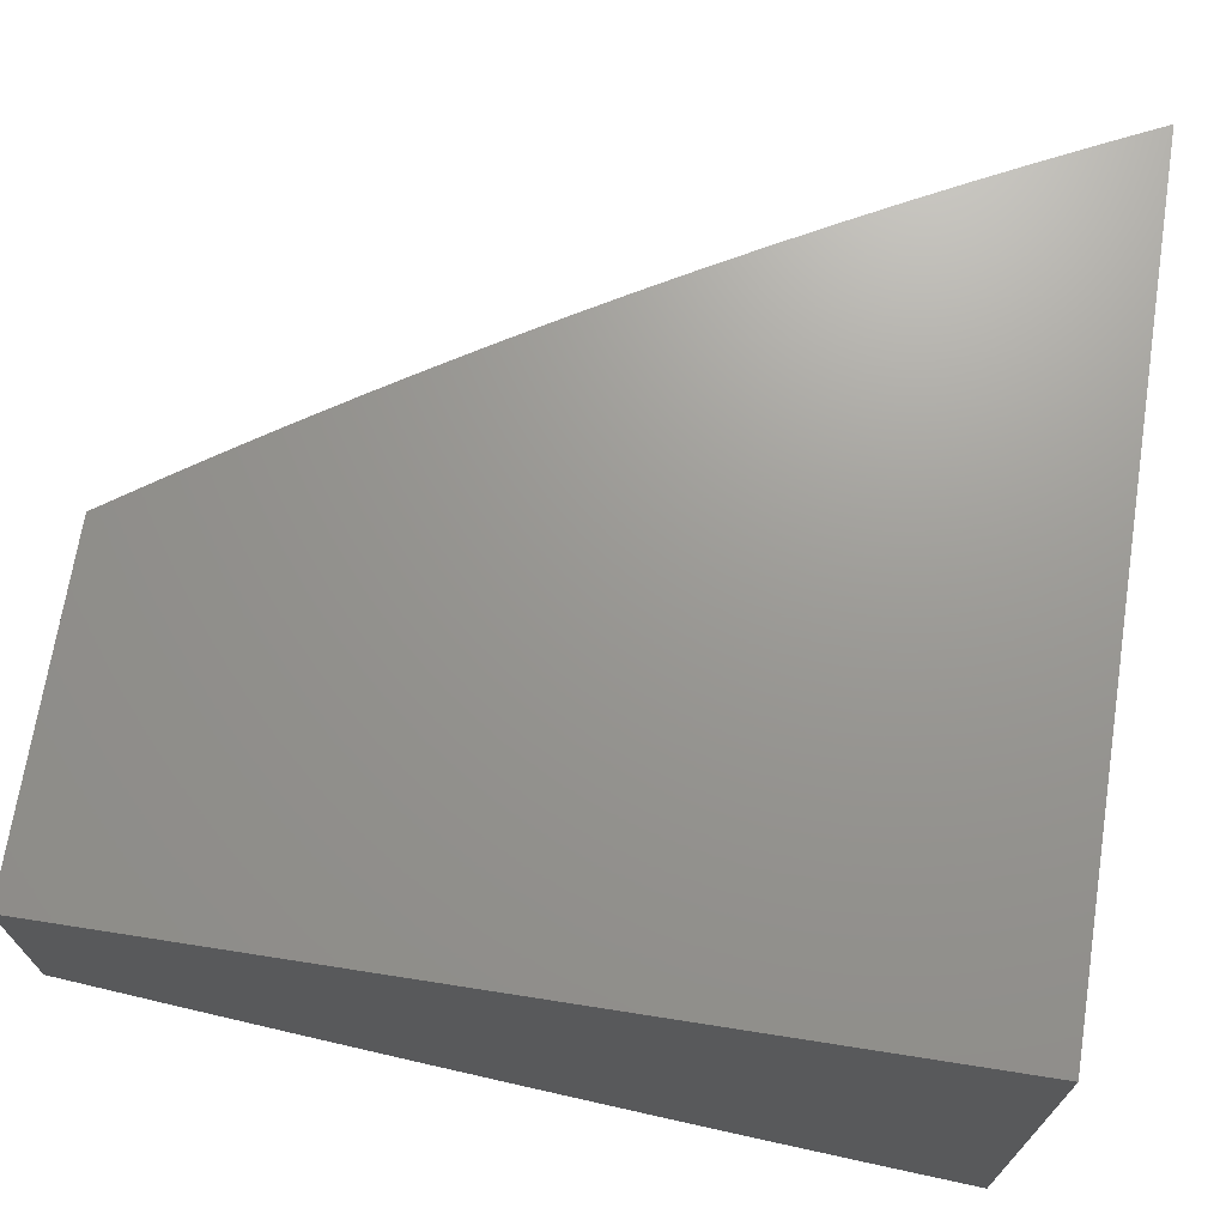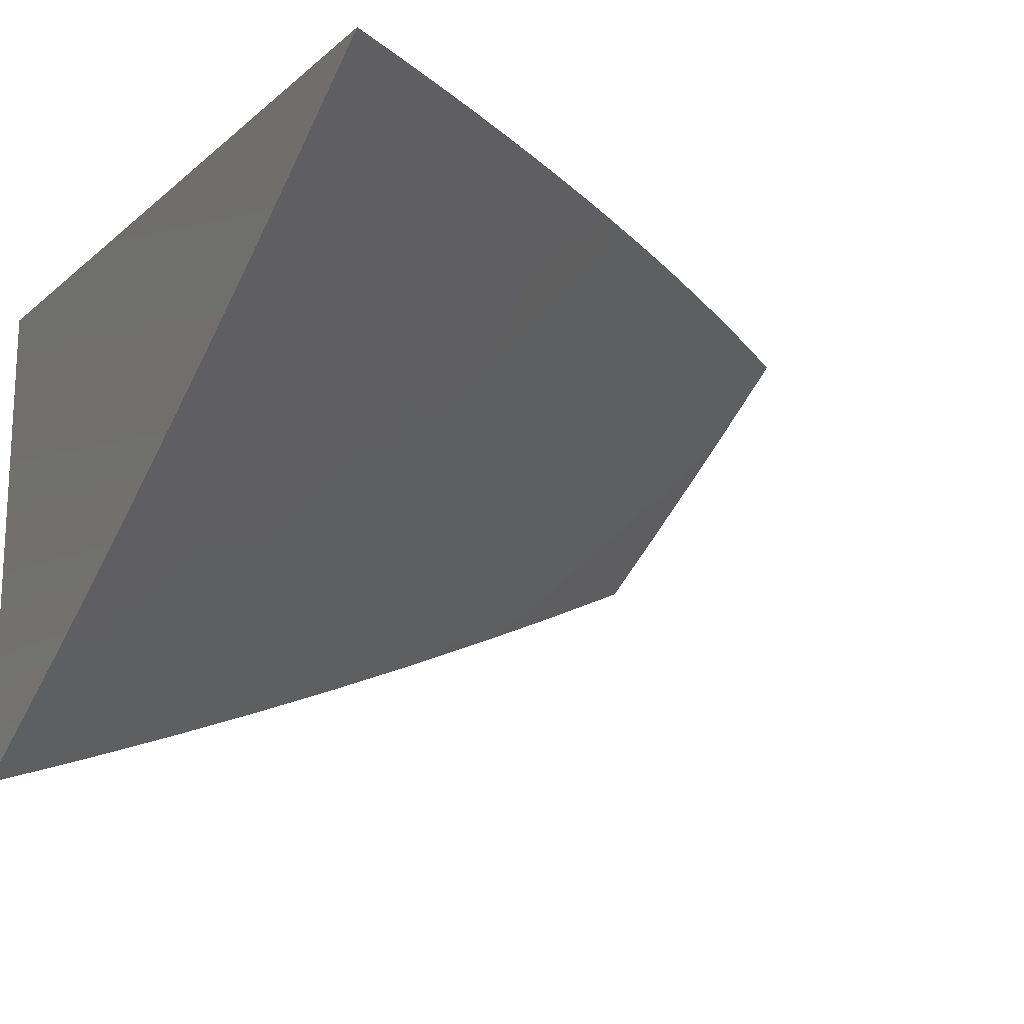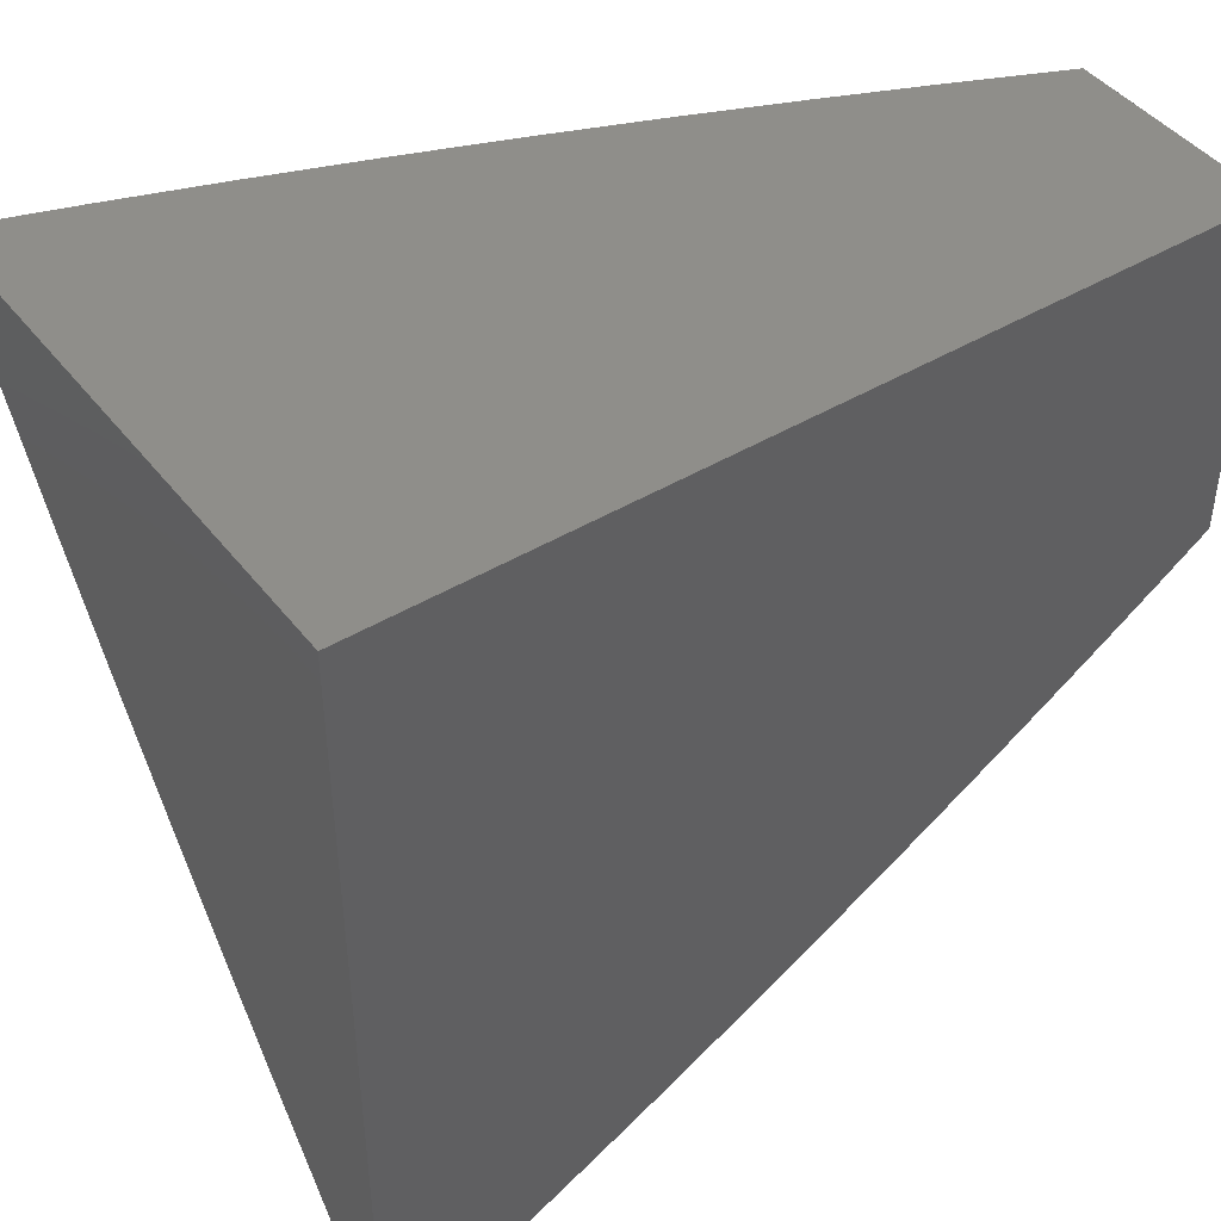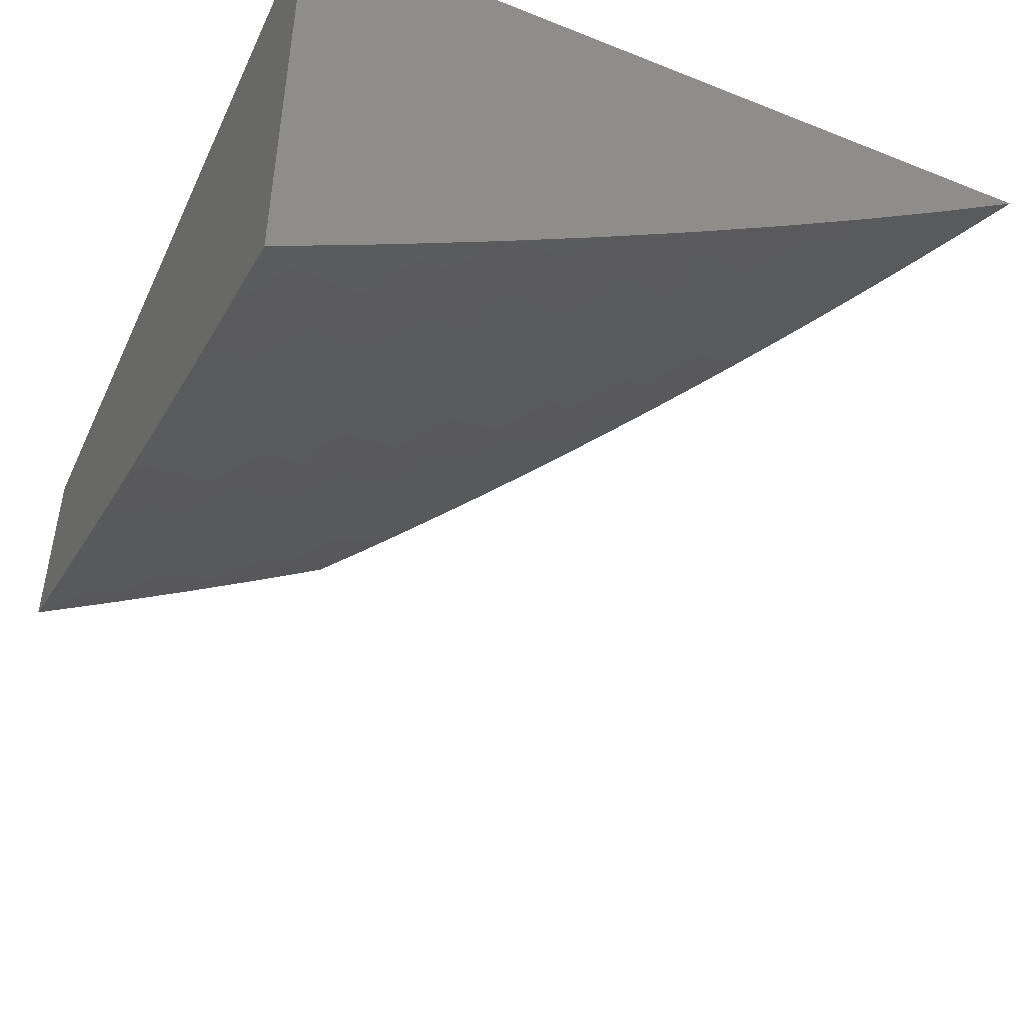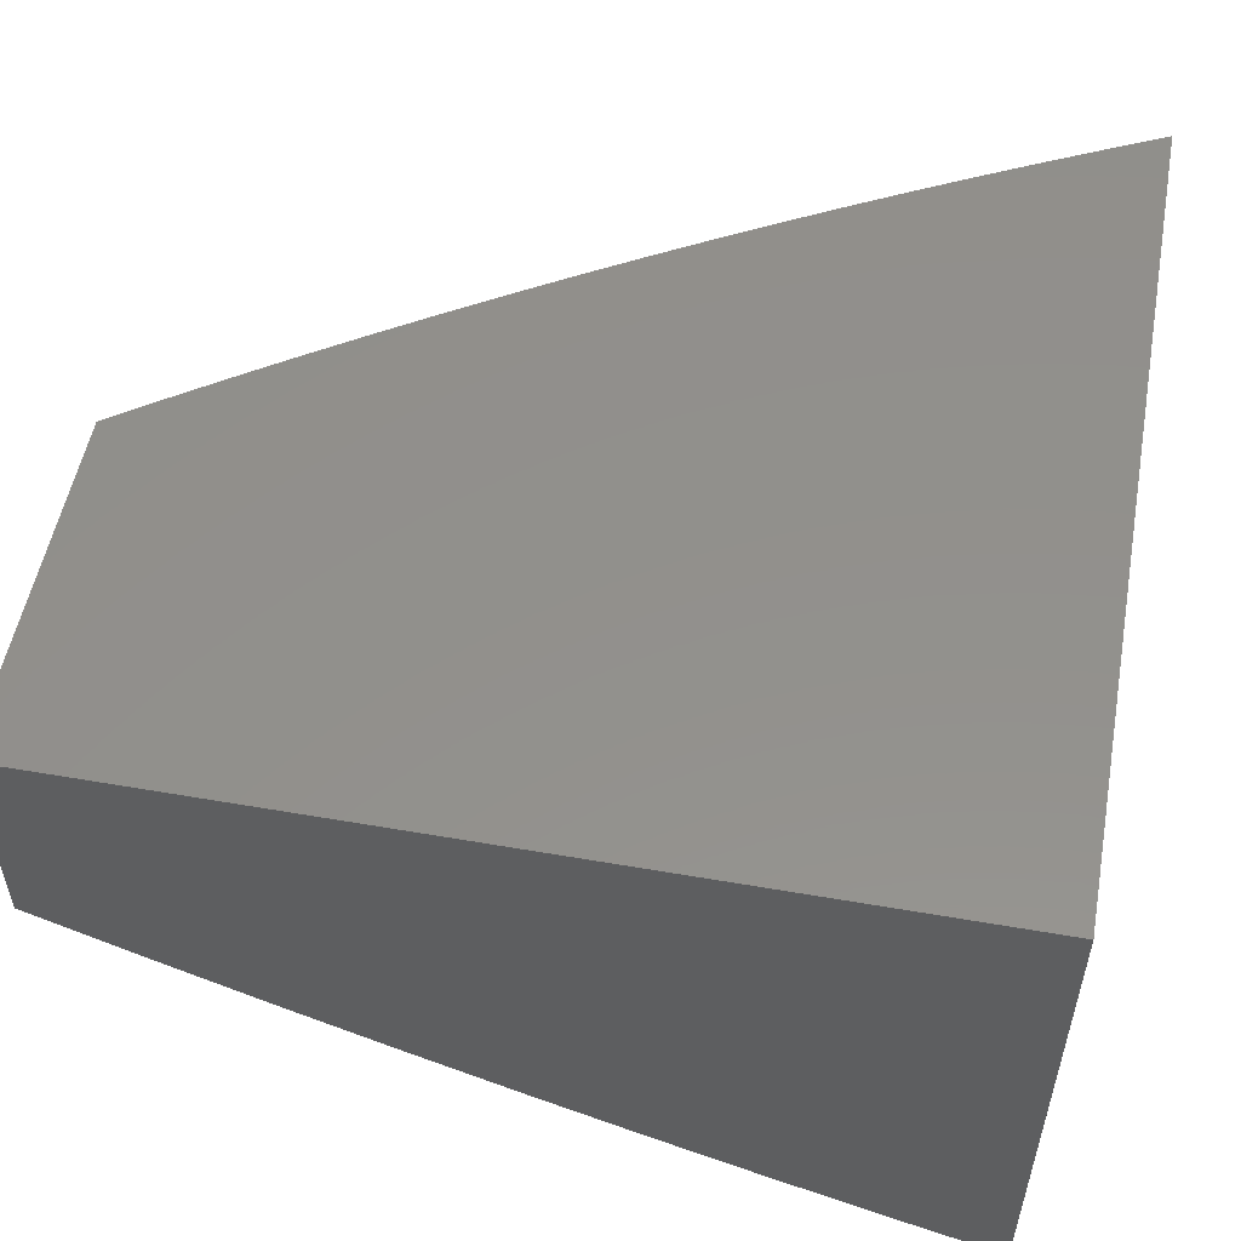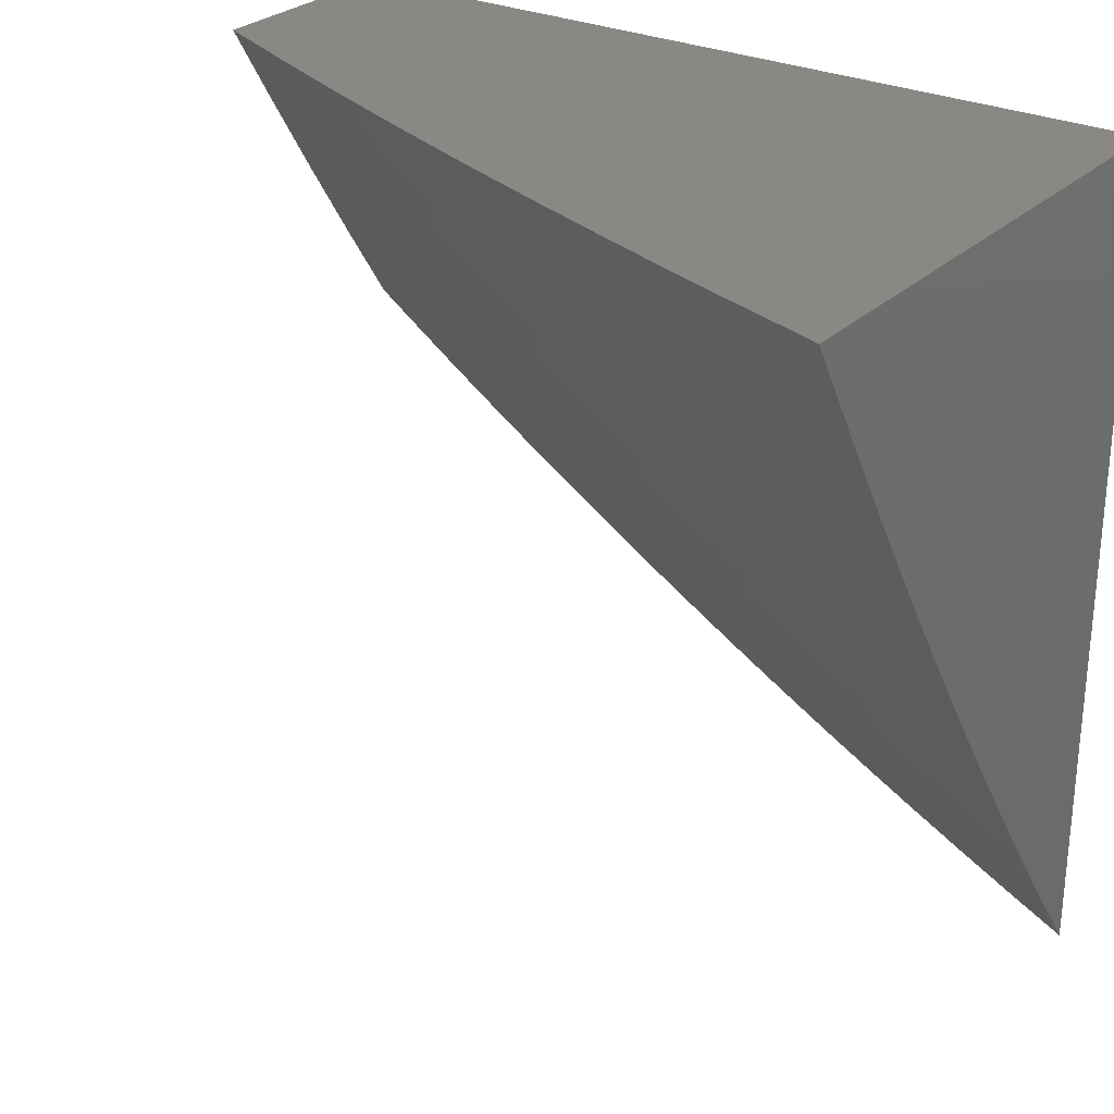
<metadata>
{"format":"stl","ext":"stl","renderer":"f3d","projection":"perspective","resolution":1024,"background":"white","views":[{"elev":70.0,"azim":-171.1,"up":"+Z"},{"elev":-16.7,"azim":-32.0,"up":"+Z"},{"elev":44.2,"azim":-35.1,"up":"+Y"},{"elev":-47.3,"azim":-114.2,"up":"+Z"},{"elev":53.5,"azim":-169.5,"up":"+Z"},{"elev":27.8,"azim":-144.7,"up":"+Y"}]}
</metadata>
<code>
# stl→obj: 190 verts, 376 faces
v 4 -5.302 -9.066
v 4 -5.402 -9
v 3.956 -5.368 -9.043
v 3.941 -5.443 -9
v 3.883 -5.418 -9.043
v 3.881 -5.484 -9
v 3.811 -5.467 -9.043
v 3.82 -5.525 -9
v 3.737 -5.515 -9.043
v 3.76 -5.564 -9
v 3.663 -5.563 -9.043
v 3.698 -5.603 -9
v 3.637 -5.642 -9
v 3.589 -5.609 -9.043
v 3.575 -5.679 -9
v 3.514 -5.654 -9.043
v 3.512 -5.716 -9
v 3.438 -5.698 -9.043
v 3.45 -5.753 -9
v 3.362 -5.741 -9.043
v 3.387 -5.789 -9
v 3.323 -5.824 -9
v 3.286 -5.783 -9.043
v 3.259 -5.858 -9
v 3.209 -5.825 -9.043
v 3.195 -5.892 -9
v 3.132 -5.865 -9.043
v 3.13 -5.925 -9
v 3.054 -5.904 -9.043
v 3.065 -5.957 -9
v 3 -5.989 -9
v 3 -5.869 -9.087
v 3.03 -5.856 -9.086
v 3.107 -5.817 -9.086
v 3.183 -5.778 -9.086
v 3.259 -5.737 -9.086
v 3.335 -5.695 -9.086
v 3.41 -5.653 -9.086
v 3.485 -5.609 -9.086
v 3.56 -5.564 -9.086
v 3.634 -5.518 -9.086
v 3.707 -5.471 -9.086
v 3.78 -5.423 -9.086
v 3.852 -5.374 -9.086
v 3.924 -5.325 -9.086
v 3.995 -5.274 -9.086
v 4 -5.202 -9.13
v 3.963 -5.231 -9.129
v 3.93 -5.188 -9.171
v 3.86 -5.238 -9.171
v 3.828 -5.194 -9.213
v 3.758 -5.243 -9.213
v 3.726 -5.199 -9.255
v 3.656 -5.246 -9.255
v 3.625 -5.201 -9.296
v 3.555 -5.247 -9.296
v 3.524 -5.202 -9.337
v 3.455 -5.246 -9.337
v 3.424 -5.2 -9.377
v 3.355 -5.243 -9.377
v 3.325 -5.197 -9.417
v 3.255 -5.239 -9.417
v 3.226 -5.192 -9.457
v 3.157 -5.232 -9.457
v 3.128 -5.185 -9.496
v 3.059 -5.224 -9.496
v 3.031 -5.176 -9.535
v 3 -5.254 -9.497
v 3 -5.128 -9.574
v 3.005 -5.809 -9.129
v 3 -5.749 -9.173
v 3.081 -5.77 -9.129
v 3.056 -5.723 -9.171
v 3.157 -5.731 -9.129
v 3.131 -5.684 -9.171
v 3.233 -5.69 -9.129
v 3.206 -5.644 -9.171
v 3.308 -5.649 -9.129
v 3.281 -5.603 -9.171
v 3.383 -5.607 -9.129
v 3.355 -5.56 -9.171
v 3.457 -5.563 -9.129
v 3.429 -5.517 -9.171
v 3.531 -5.519 -9.129
v 3.502 -5.473 -9.171
v 3.604 -5.473 -9.129
v 3.575 -5.428 -9.171
v 3.677 -5.427 -9.129
v 3.647 -5.382 -9.171
v 3.749 -5.379 -9.129
v 3.718 -5.335 -9.171
v 3.821 -5.331 -9.129
v 3.79 -5.287 -9.171
v 3.892 -5.281 -9.129
v 3.03 -5.675 -9.213
v 3 -5.627 -9.257
v 3.005 -5.627 -9.255
v 3.053 -5.541 -9.296
v 3.079 -5.589 -9.255
v 3.153 -5.549 -9.255
v 3.18 -5.597 -9.213
v 3.253 -5.556 -9.213
v 3 -5.504 -9.339
v 3.026 -5.493 -9.337
v 3.126 -5.502 -9.296
v 3.099 -5.454 -9.337
v 3.198 -5.462 -9.296
v 3.171 -5.415 -9.337
v 3.271 -5.421 -9.296
v 3.242 -5.374 -9.337
v 3.343 -5.379 -9.296
v 3.314 -5.332 -9.337
v 3.414 -5.336 -9.296
v 3.384 -5.29 -9.337
v 3.485 -5.292 -9.296
v 3.072 -5.407 -9.377
v 3 -5.379 -9.419
v 3.044 -5.359 -9.417
v 3.017 -5.311 -9.457
v 3.115 -5.32 -9.417
v 3.087 -5.272 -9.457
v 3.186 -5.28 -9.417
v 3 -5 -9.649
v 3.042 -5.041 -9.611
v 3.071 -5.089 -9.573
v 3.003 -5.128 -9.573
v 3.099 -5.137 -9.535
v 3.108 -5.002 -9.611
v 3.127 -5 -9.606
v 3.138 -5.05 -9.573
v 3.205 -5.009 -9.573
v 3.235 -5.056 -9.535
v 3.254 -5 -9.561
v 3.302 -5.015 -9.535
v 3.38 -5 -9.514
v 3.333 -5.061 -9.496
v 3.4 -5.018 -9.496
v 3.432 -5.065 -9.457
v 3.506 -5 -9.466
v 3.499 -5.02 -9.457
v 3.598 -5.02 -9.417
v 3.531 -5.066 -9.417
v 3.63 -5.065 -9.377
v 3.562 -5.111 -9.377
v 3.663 -5.11 -9.337
v 3.594 -5.156 -9.337
v 3.694 -5.154 -9.296
v 3.63 -5 -9.416
v 3.698 -5.018 -9.377
v 3.754 -5 -9.364
v 3.731 -5.062 -9.337
v 3.798 -5.014 -9.337
v 3.831 -5.058 -9.296
v 3.878 -5 -9.31
v 3.899 -5.008 -9.296
v 4 -5 -9.255
v 3.933 -5.051 -9.255
v 4 -5.102 -9.193
v 3.966 -5.094 -9.213
v 3.999 -5.137 -9.171
v 3.897 -5.145 -9.213
v 3.796 -5.151 -9.255
v 3.864 -5.101 -9.255
v 3.763 -5.107 -9.296
v 3.687 -5.291 -9.213
v 3.616 -5.337 -9.213
v 3.545 -5.383 -9.213
v 3.473 -5.428 -9.213
v 3.4 -5.471 -9.213
v 3.327 -5.514 -9.213
v 3.586 -5.292 -9.255
v 3.494 -5.156 -9.377
v 3.463 -5.11 -9.417
v 3.515 -5.338 -9.255
v 3.443 -5.382 -9.255
v 3.371 -5.425 -9.255
v 3.299 -5.468 -9.255
v 3.226 -5.509 -9.255
v 3.394 -5.154 -9.417
v 3.364 -5.108 -9.457
v 3.295 -5.15 -9.457
v 3.265 -5.103 -9.496
v 3.285 -5.286 -9.377
v 3.214 -5.327 -9.377
v 3.143 -5.367 -9.377
v 3.197 -5.145 -9.496
v 3.167 -5.097 -9.535
v 3.105 -5.636 -9.213
v 3 -5 -9
v 4 -5 -9
f 1 2 3
f 3 2 4
f 3 4 5
f 5 4 6
f 5 6 7
f 7 6 8
f 7 8 9
f 9 8 10
f 9 10 11
f 11 10 12
f 11 12 13
f 11 13 14
f 14 13 15
f 14 15 16
f 16 15 17
f 16 17 18
f 18 17 19
f 18 19 20
f 20 19 21
f 20 21 22
f 20 22 23
f 23 22 24
f 23 24 25
f 25 24 26
f 25 26 27
f 27 26 28
f 27 28 29
f 29 28 30
f 29 30 31
f 31 32 29
f 29 32 33
f 29 33 27
f 27 33 34
f 27 34 25
f 25 34 35
f 25 35 23
f 23 35 36
f 23 36 20
f 20 36 37
f 20 37 18
f 18 37 38
f 18 38 16
f 16 38 39
f 16 39 14
f 14 39 40
f 14 40 11
f 11 40 41
f 11 41 9
f 9 41 42
f 9 42 7
f 7 42 43
f 7 43 5
f 5 43 44
f 5 44 3
f 3 44 45
f 3 45 1
f 1 45 46
f 1 46 47
f 47 46 48
f 47 48 49
f 49 48 50
f 49 50 51
f 51 50 52
f 51 52 53
f 53 52 54
f 53 54 55
f 55 54 56
f 55 56 57
f 57 56 58
f 57 58 59
f 59 58 60
f 59 60 61
f 61 60 62
f 61 62 63
f 63 62 64
f 63 64 65
f 65 64 66
f 65 66 67
f 67 66 68
f 67 68 69
f 33 32 70
f 70 32 71
f 70 71 72
f 72 71 73
f 72 73 74
f 74 73 75
f 74 75 76
f 76 75 77
f 76 77 78
f 78 77 79
f 78 79 80
f 80 79 81
f 80 81 82
f 82 81 83
f 82 83 84
f 84 83 85
f 84 85 86
f 86 85 87
f 86 87 88
f 88 87 89
f 88 89 90
f 90 89 91
f 90 91 92
f 92 91 93
f 92 93 94
f 94 93 50
f 94 50 48
f 73 71 95
f 95 71 96
f 95 96 97
f 97 96 98
f 97 98 99
f 99 98 100
f 99 100 101
f 101 100 102
f 101 102 79
f 79 102 81
f 96 103 98
f 98 103 104
f 98 104 105
f 105 104 106
f 105 106 107
f 107 106 108
f 107 108 109
f 109 108 110
f 109 110 111
f 111 110 112
f 111 112 113
f 113 112 114
f 113 114 115
f 115 114 58
f 115 58 56
f 104 103 116
f 116 103 117
f 116 117 118
f 118 117 119
f 118 119 120
f 120 119 121
f 120 121 122
f 122 121 64
f 122 64 62
f 117 68 119
f 119 68 121
f 123 124 69
f 69 124 125
f 69 125 126
f 126 125 127
f 126 127 67
f 67 127 65
f 124 123 128
f 128 123 129
f 128 129 130
f 130 129 131
f 130 131 132
f 132 131 133
f 132 133 134
f 134 133 135
f 134 135 136
f 136 135 137
f 136 137 138
f 138 137 139
f 138 139 140
f 140 139 141
f 140 141 142
f 142 141 143
f 142 143 144
f 144 143 145
f 144 145 146
f 146 145 147
f 146 147 55
f 55 147 53
f 129 133 131
f 135 139 137
f 139 148 141
f 141 148 143
f 143 148 149
f 149 148 150
f 149 150 151
f 151 150 152
f 151 152 153
f 153 152 154
f 153 154 155
f 155 154 156
f 155 156 157
f 157 156 158
f 157 158 159
f 159 158 160
f 159 160 161
f 161 160 49
f 161 49 51
f 150 154 152
f 158 47 160
f 160 47 49
f 48 46 94
f 94 46 45
f 94 45 92
f 92 45 44
f 92 44 90
f 90 44 43
f 90 43 88
f 88 43 42
f 88 42 86
f 86 42 41
f 86 41 84
f 84 41 40
f 84 40 82
f 82 40 39
f 82 39 80
f 80 39 38
f 80 38 78
f 78 38 37
f 78 37 76
f 76 37 36
f 76 36 74
f 74 36 35
f 74 35 72
f 72 35 34
f 72 34 70
f 70 34 33
f 52 50 93
f 51 162 161
f 161 162 163
f 161 163 159
f 159 163 157
f 162 164 163
f 163 164 153
f 163 153 157
f 157 153 155
f 51 53 162
f 162 53 147
f 162 147 164
f 164 147 145
f 164 145 151
f 151 145 143
f 151 143 149
f 164 151 153
f 52 93 165
f 165 93 91
f 165 91 166
f 166 91 89
f 166 89 167
f 167 89 87
f 167 87 168
f 168 87 85
f 168 85 169
f 169 85 83
f 169 83 170
f 170 83 81
f 170 81 102
f 52 165 54
f 54 165 171
f 54 171 56
f 56 171 115
f 171 165 166
f 55 57 146
f 146 57 172
f 146 172 144
f 144 172 173
f 144 173 142
f 142 173 138
f 142 138 140
f 171 166 174
f 174 166 167
f 174 167 175
f 175 167 168
f 175 168 176
f 176 168 169
f 176 169 177
f 177 169 170
f 177 170 178
f 178 170 102
f 178 102 100
f 57 59 172
f 172 59 179
f 172 179 173
f 173 179 180
f 173 180 138
f 138 180 136
f 113 115 174
f 174 115 171
f 113 174 175
f 60 58 114
f 59 61 179
f 179 61 181
f 179 181 180
f 180 181 182
f 180 182 136
f 136 182 132
f 136 132 134
f 111 113 175
f 111 175 176
f 60 114 183
f 183 114 112
f 183 112 184
f 184 112 110
f 184 110 185
f 185 110 108
f 185 108 116
f 116 108 106
f 116 106 104
f 61 63 181
f 181 63 186
f 181 186 182
f 182 186 187
f 182 187 132
f 132 187 130
f 109 111 176
f 109 176 177
f 122 62 183
f 183 62 60
f 122 183 184
f 63 65 186
f 186 65 127
f 186 127 187
f 187 127 125
f 187 125 130
f 130 125 124
f 130 124 128
f 107 109 177
f 107 177 178
f 120 122 184
f 120 184 185
f 66 64 121
f 101 79 77
f 105 107 178
f 105 178 100
f 118 120 185
f 118 185 116
f 68 66 121
f 69 126 67
f 101 77 188
f 188 77 75
f 188 75 95
f 95 75 73
f 98 105 100
f 97 99 188
f 188 99 101
f 97 188 95
f 123 69 189
f 189 69 68
f 189 68 117
f 117 103 189
f 189 103 96
f 189 96 71
f 71 32 189
f 189 32 31
f 31 30 189
f 189 30 28
f 189 28 26
f 26 24 189
f 189 24 22
f 189 22 21
f 21 19 189
f 189 19 17
f 189 17 15
f 15 13 189
f 189 13 12
f 189 12 10
f 189 10 190
f 190 10 8
f 190 8 6
f 6 4 190
f 190 4 2
f 156 154 190
f 190 154 150
f 190 150 189
f 189 150 148
f 189 148 139
f 139 135 189
f 189 135 133
f 189 133 129
f 129 123 189
f 2 1 190
f 190 1 47
f 190 47 158
f 158 156 190

</code>
